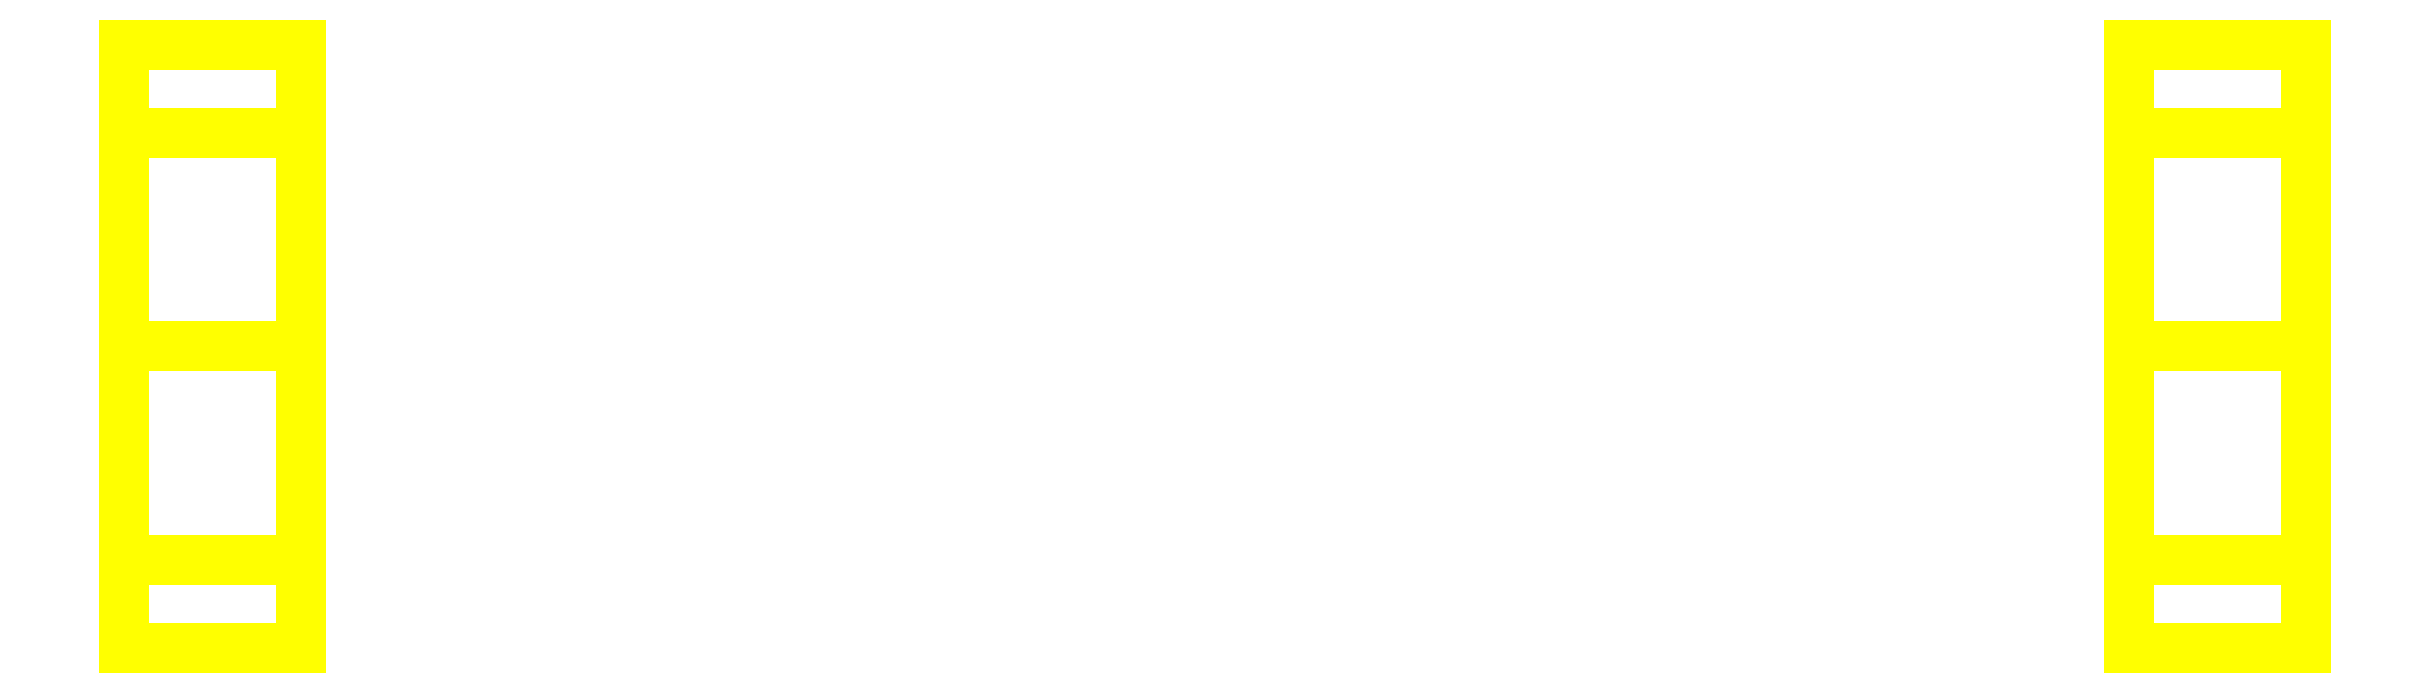
<metadata>
{"format":"dxf","ext":"dxf","renderer":"ezdxf+matplotlib","layout":"modelspace","background":"white","min_lineweight":24,"dpi":150}
</metadata>
<code>
0
SECTION
2
ENTITIES
0
3DFACE
8
WHEELS
10
-1.03
20
-0.34
30
0
11
-1.03
21
-0.2404
31
0.2404
12
-1.23
22
-0.2404
32
0.2404
13
-1.23
23
-0.34
33
0
0
3DFACE
8
WHEELS
10
-1.03
20
-0.2404
30
0.2404
11
-1.03
21
0
31
0.34
12
-1.23
22
0
32
0.34
13
-1.23
23
-0.2404
33
0.2404
0
3DFACE
8
WHEELS
10
-1.03
20
0
30
0.34
11
-1.03
21
0.2404
31
0.2404
12
-1.23
22
0.2404
32
0.2404
13
-1.23
23
0
33
0.34
0
3DFACE
8
WHEELS
10
-1.03
20
0.2404
30
0.2404
11
-1.03
21
0.34
31
0
12
-1.23
22
0.34
32
0
13
-1.23
23
0.2404
33
0.2404
0
3DFACE
8
WHEELS
10
-1.03
20
0.34
30
0
11
-1.03
21
0.2404
31
-0.2404
12
-1.23
22
0.2404
32
-0.2404
13
-1.23
23
0.34
33
0
0
3DFACE
8
WHEELS
10
-1.03
20
0.2404
30
-0.2404
11
-1.03
21
0
31
-0.34
12
-1.23
22
0
32
-0.34
13
-1.23
23
0.2404
33
-0.2404
0
3DFACE
8
WHEELS
10
-1.03
20
0
30
-0.34
11
-1.03
21
-0.2404
31
-0.2404
12
-1.23
22
-0.2404
32
-0.2404
13
-1.23
23
0
33
-0.34
0
3DFACE
8
WHEELS
10
-1.03
20
-0.2404
30
-0.2404
11
-1.03
21
-0.34
31
0
12
-1.23
22
-0.34
32
0
13
-1.23
23
-0.2404
33
-0.2404
0
3DFACE
8
WHEELS
10
-1.23
20
0
30
0.34
11
-1.23
21
0.2404
31
0.2404
12
-1.23
22
0.34
32
0
13
-1.23
23
-0.2404
33
0.2404
0
3DFACE
8
WHEELS
10
-1.23
20
-0.2404
30
0.2404
11
-1.23
21
0.34
31
0
12
-1.23
22
0.2404
32
-0.2404
13
-1.23
23
-0.34
33
0
0
3DFACE
8
WHEELS
10
-1.23
20
-0.34
30
0
11
-1.23
21
0.2404
31
-0.2404
12
-1.23
22
0
32
-0.34
13
-1.23
23
-0.2404
33
-0.2404
0
3DFACE
8
WHEELS
10
-1.03
20
0.34
30
0
11
-1.03
21
-0.2404
31
-0.2404
12
-1.03
22
0
32
-0.34
13
-1.03
23
0.2404
33
-0.2404
0
3DFACE
8
WHEELS
10
-1.03
20
0.2404
30
0.2404
11
-1.03
21
-0.34
31
0
12
-1.03
22
-0.2404
32
-0.2404
13
-1.03
23
0.34
33
0
0
3DFACE
8
WHEELS
10
-1.03
20
0
30
0.34
11
-1.03
21
-0.2404
31
0.2404
12
-1.03
22
-0.34
32
0
13
-1.03
23
0.2404
33
0.2404
0
3DFACE
8
WHEELS
10
1.23
20
0.2404
30
0.2404
11
1.23
21
-0.34
31
0
12
1.23
22
-0.2404
32
-0.2404
13
1.23
23
0.34
33
0
0
3DFACE
8
WHEELS
10
1.23
20
0.34
30
0
11
1.23
21
-0.2404
31
-0.2404
12
1.23
22
0
32
-0.34
13
1.23
23
0.2404
33
-0.2404
0
3DFACE
8
WHEELS
10
1.03
20
-0.34
30
0
11
1.03
21
0.2404
31
-0.2404
12
1.03
22
0
32
-0.34
13
1.03
23
-0.2404
33
-0.2404
0
3DFACE
8
WHEELS
10
1.03
20
-0.2404
30
0.2404
11
1.03
21
0.34
31
0
12
1.03
22
0.2404
32
-0.2404
13
1.03
23
-0.34
33
0
0
3DFACE
8
WHEELS
10
1.23
20
-0.2404
30
-0.2404
11
1.23
21
-0.34
31
0
12
1.03
22
-0.34
32
0
13
1.03
23
-0.2404
33
-0.2404
0
3DFACE
8
WHEELS
10
1.23
20
0.34
30
0
11
1.23
21
0.2404
31
-0.2404
12
1.03
22
0.2404
32
-0.2404
13
1.03
23
0.34
33
0
0
3DFACE
8
WHEELS
10
1.23
20
0
30
-0.34
11
1.23
21
-0.2404
31
-0.2404
12
1.03
22
-0.2404
32
-0.2404
13
1.03
23
0
33
-0.34
0
3DFACE
8
WHEELS
10
1.23
20
0.2404
30
-0.2404
11
1.23
21
0
31
-0.34
12
1.03
22
0
32
-0.34
13
1.03
23
0.2404
33
-0.2404
0
3DFACE
8
WHEELS
10
1.23
20
0
30
0.34
11
1.23
21
-0.2404
31
0.2404
12
1.23
22
-0.34
32
0
13
1.23
23
0.2404
33
0.2404
0
3DFACE
8
WHEELS
10
1.03
20
0
30
0.34
11
1.03
21
0.2404
31
0.2404
12
1.03
22
0.34
32
0
13
1.03
23
-0.2404
33
0.2404
0
3DFACE
8
WHEELS
10
1.23
20
0
30
0.34
11
1.23
21
0.2404
31
0.2404
12
1.03
22
0.2404
32
0.2404
13
1.03
23
0
33
0.34
0
3DFACE
8
WHEELS
10
1.23
20
-0.2404
30
0.2404
11
1.23
21
0
31
0.34
12
1.03
22
0
32
0.34
13
1.03
23
-0.2404
33
0.2404
0
3DFACE
8
WHEELS
10
1.23
20
0.2404
30
0.2404
11
1.23
21
0.34
31
0
12
1.03
22
0.34
32
0
13
1.03
23
0.2404
33
0.2404
0
3DFACE
8
WHEELS
10
1.23
20
-0.34
30
0
11
1.23
21
-0.2404
31
0.2404
12
1.03
22
-0.2404
32
0.2404
13
1.03
23
-0.34
33
0
0
VIEWPORT
8
0
10
144.7
20
101.2
30
0
40
391.1
41
222.2
68
     2
69
     1
0
VIEWPORT
8
0
10
139.2
20
100.8
30
0
40
222.8
41
161.3
68
     1
69
     2
0
ENDSEC
0
EOF

</code>
